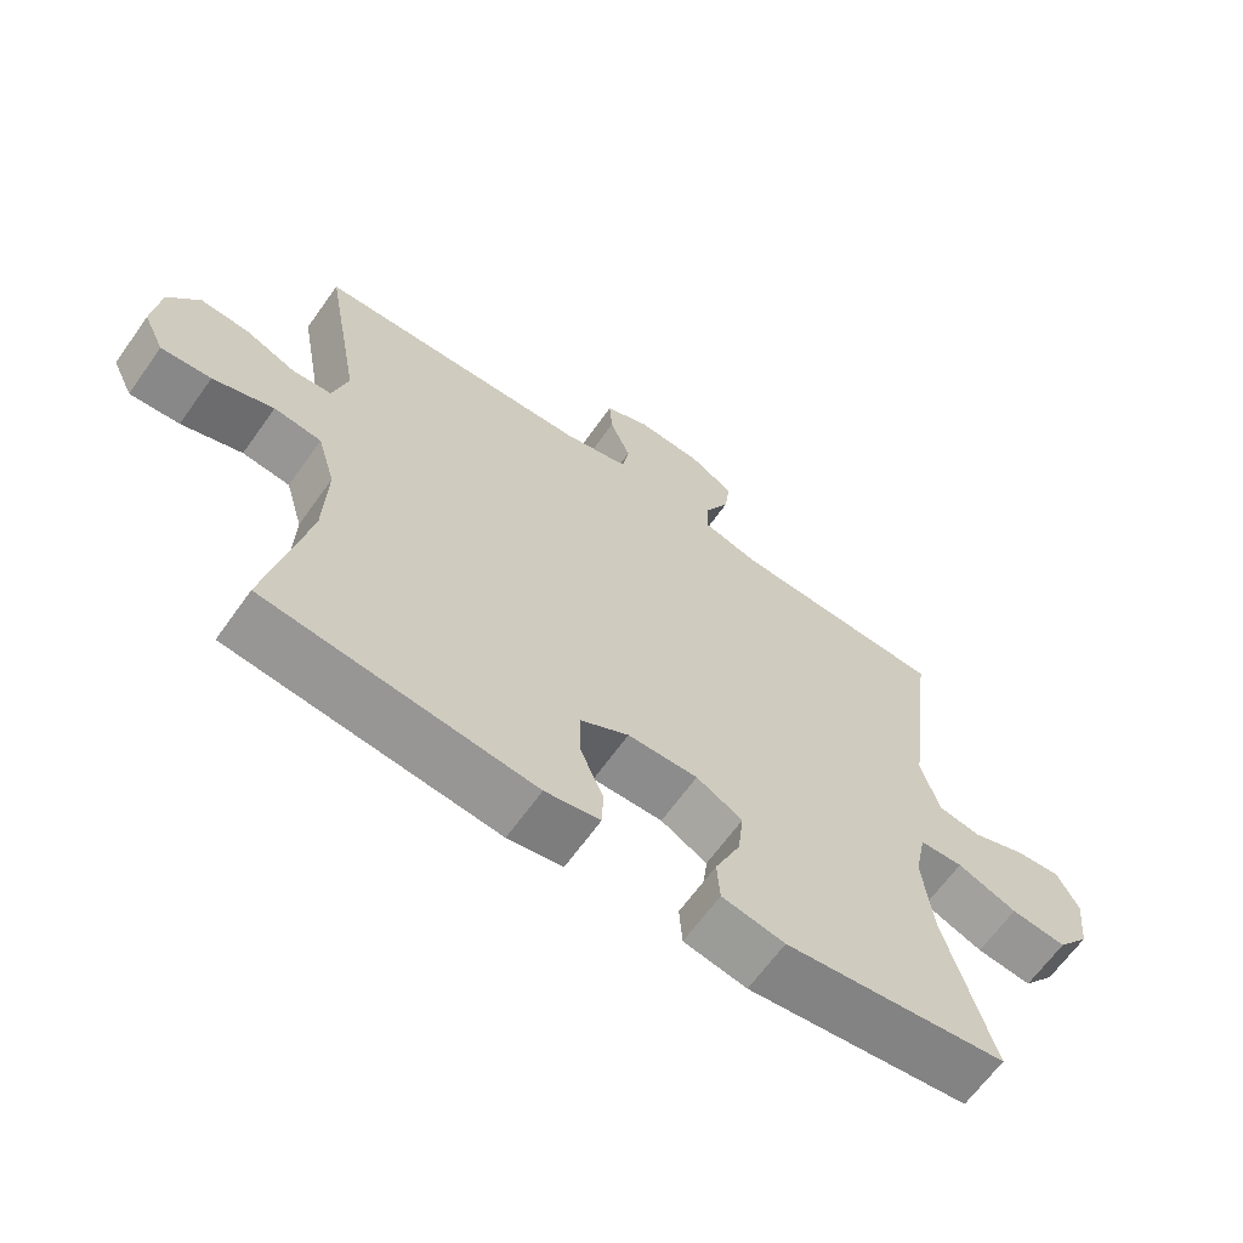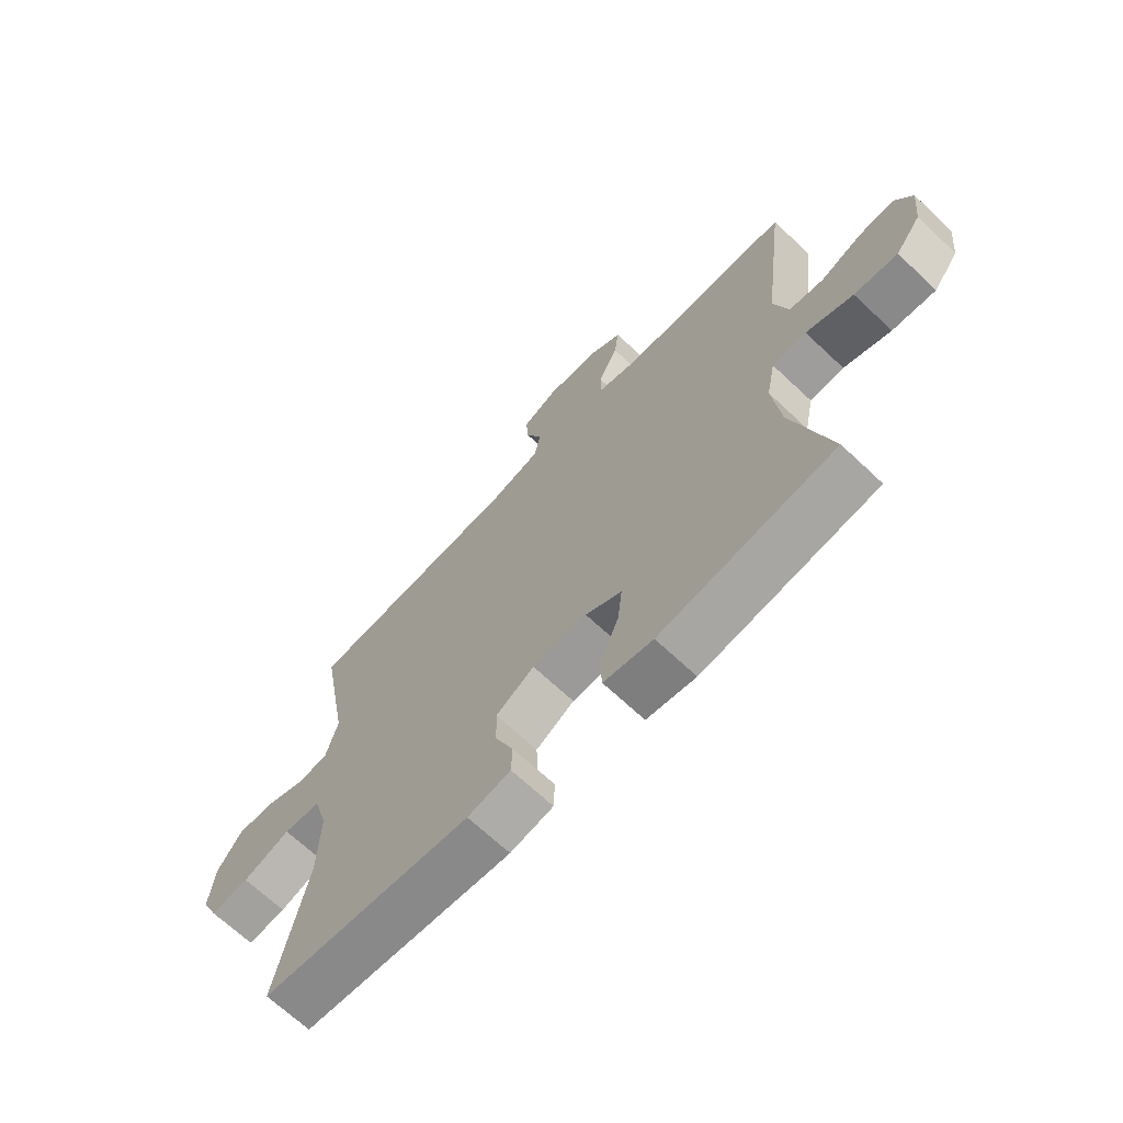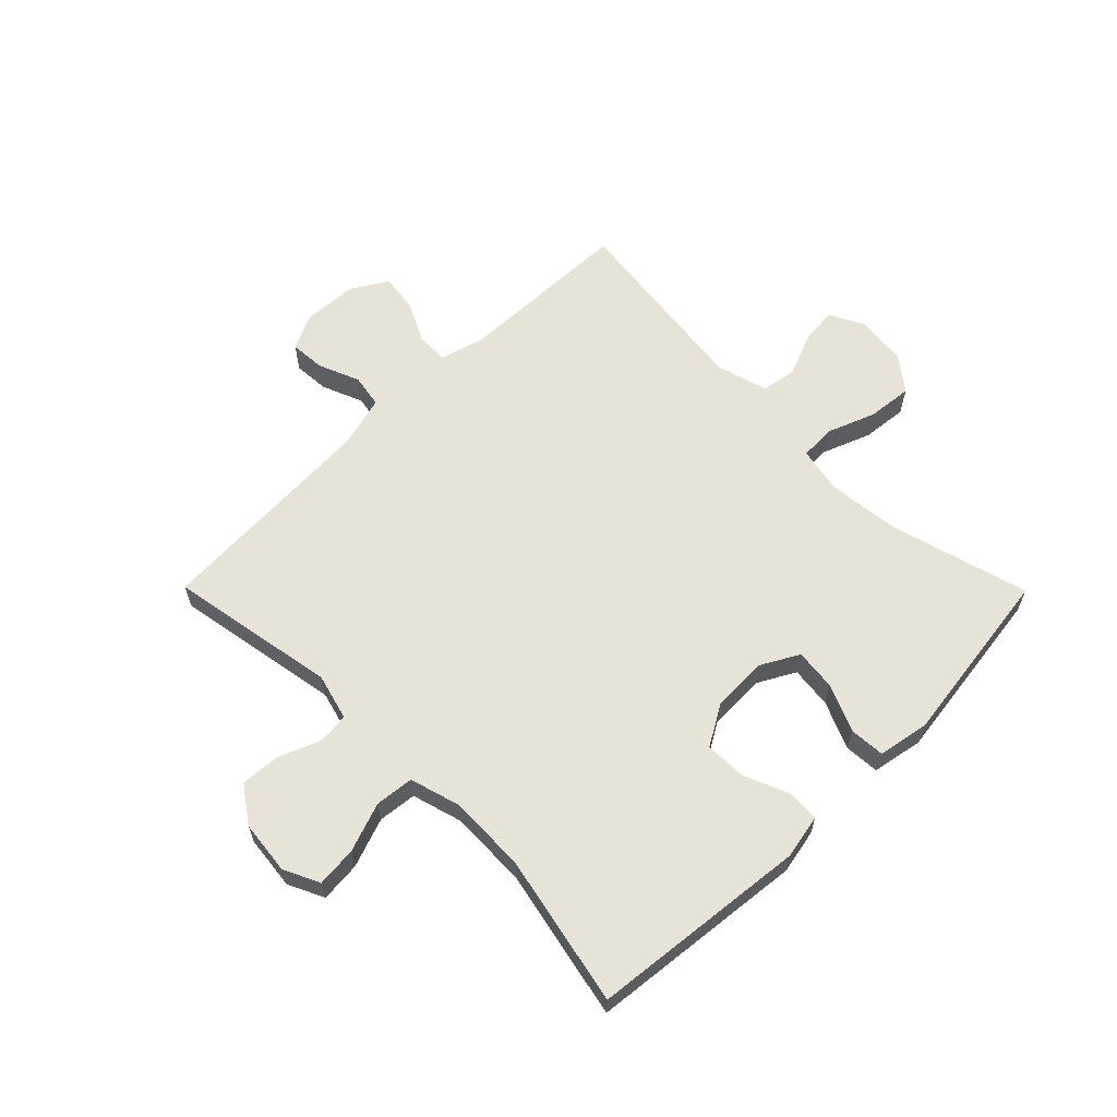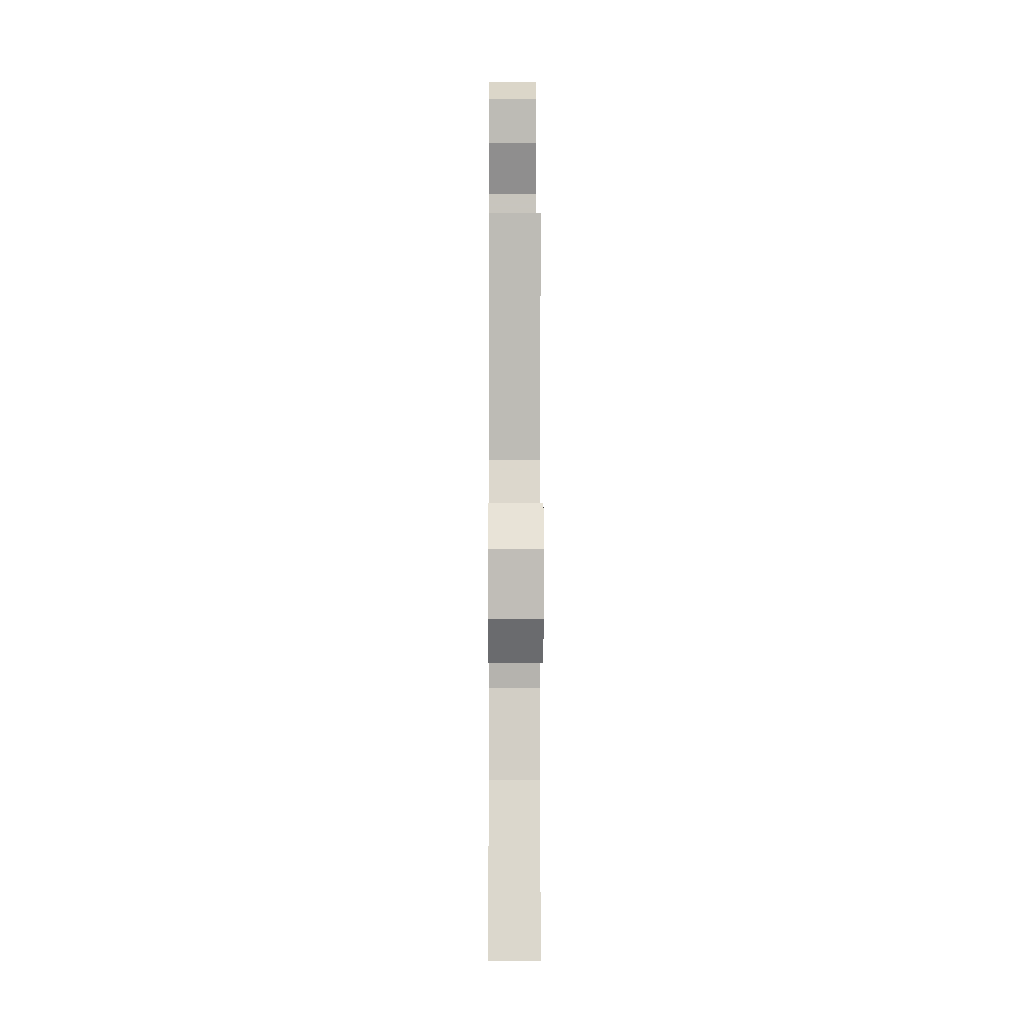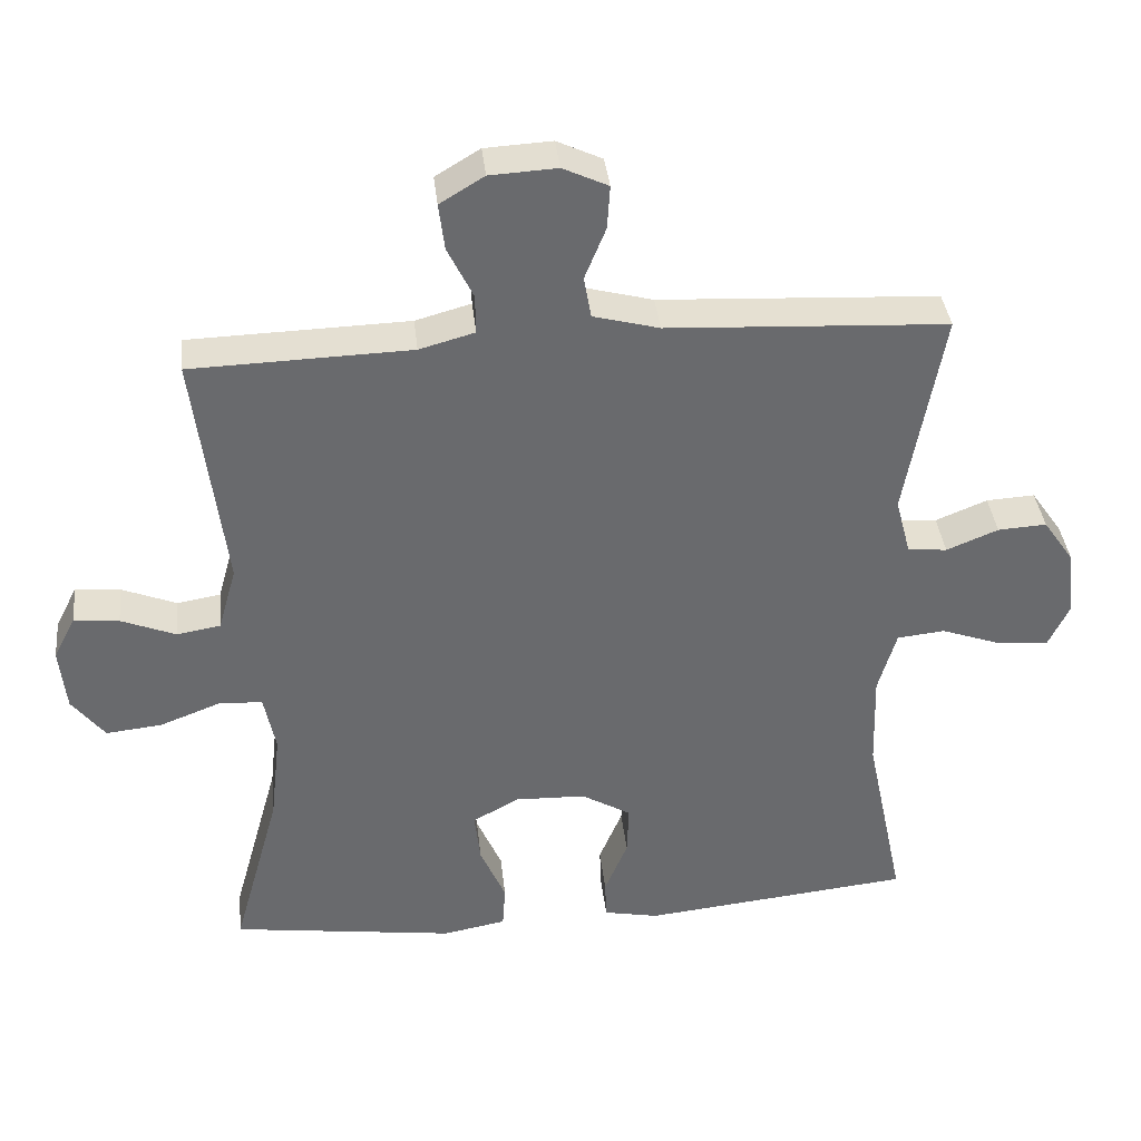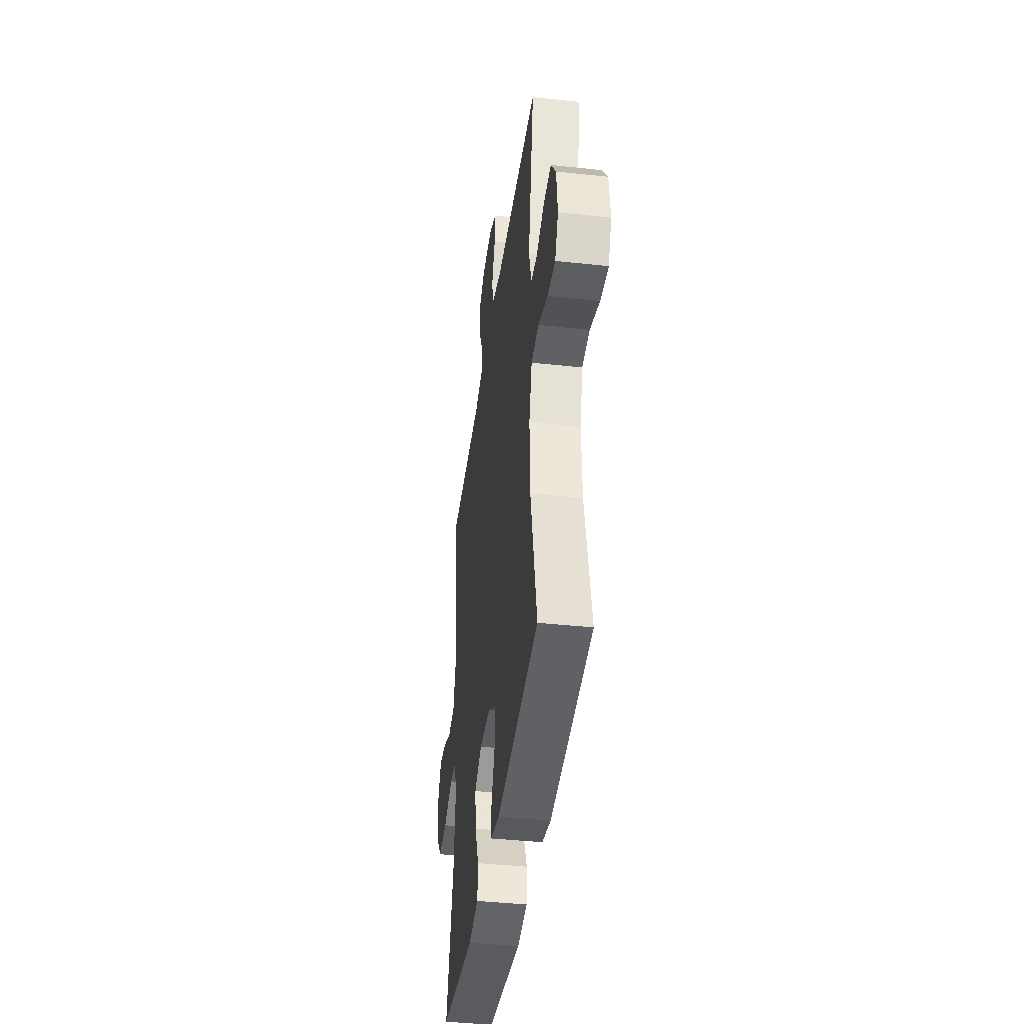
<metadata>
{"format":"obj","ext":"obj","renderer":"f3d","projection":"perspective","resolution":1024,"background":"white","views":[{"elev":-65.2,"azim":144.5,"up":"+Z"},{"elev":-68.1,"azim":-133.3,"up":"+Z"},{"elev":62.0,"azim":135.3,"up":"+Y"},{"elev":-1.2,"azim":-90.4,"up":"+Z"},{"elev":37.4,"azim":-6.2,"up":"+Z"},{"elev":-40.8,"azim":82.4,"up":"+Z"}]}
</metadata>
<code>
v 0.5 0.07 -0.5
v 0.129 0.07 -0.539
v 0.053 0.07 -0.524
v 0.051 0.07 -0.469
v 0.083 0.07 -0.392
v 0.085 0.07 -0.322
v 0.017 0.07 -0.282
v -0.08 0.07 -0.279
v -0.144 0.07 -0.314
v -0.136 0.07 -0.385
v -0.101 0.07 -0.466
v -0.105 0.07 -0.526
v -0.192 0.07 -0.542
v -0.5 0.07 -0.5
v -0.435 0.07 -0.265
v -0.421 0.07 -0.14
v -0.437 0.07 -0.06
v -0.497 0.07 -0.057
v -0.58 0.07 -0.089
v -0.657 0.07 -0.097
v -0.702 0.07 -0.039
v -0.711 0.07 0.048
v -0.681 0.07 0.107
v -0.619 0.07 0.101
v -0.544 0.07 0.071
v -0.484 0.07 0.081
v -0.459 0.07 0.17
v -0.5 0.07 0.5
v -0.199 0.07 0.509
v -0.123 0.07 0.53
v -0.124 0.07 0.584
v -0.159 0.07 0.655
v -0.167 0.07 0.719
v -0.106 0.07 0.756
v -0.014 0.07 0.761
v 0.048 0.07 0.732
v 0.044 0.07 0.672
v 0.015 0.07 0.601
v 0.025 0.07 0.544
v 0.116 0.07 0.52
v 0.5 0.07 0.5
v 0.449 0.07 0.213
v 0.47 0.07 0.134
v 0.524 0.07 0.129
v 0.595 0.07 0.158
v 0.662 0.07 0.162
v 0.705 0.07 0.1
v 0.715 0.07 0.009
v 0.686 0.07 -0.052
v 0.617 0.07 -0.046
v 0.533 0.07 -0.016
v 0.467 0.07 -0.023
v 0.442 0.07 -0.11
v 0.446 0.07 -0.242
v 0.5 0 -0.5
v 0.129 0 -0.539
v 0.053 0 -0.524
v 0.051 0 -0.469
v 0.083 0 -0.392
v 0.085 0 -0.322
v 0.017 0 -0.282
v -0.08 0 -0.279
v -0.144 0 -0.314
v -0.136 0 -0.385
v -0.101 0 -0.466
v -0.105 0 -0.526
v -0.192 0 -0.542
v -0.5 0 -0.5
v -0.435 0 -0.265
v -0.421 0 -0.14
v -0.437 0 -0.06
v -0.497 0 -0.057
v -0.58 0 -0.089
v -0.657 0 -0.097
v -0.702 0 -0.039
v -0.711 0 0.048
v -0.681 0 0.107
v -0.619 0 0.101
v -0.544 0 0.071
v -0.484 0 0.081
v -0.459 0 0.17
v -0.5 0 0.5
v -0.199 0 0.509
v -0.123 0 0.53
v -0.124 0 0.584
v -0.159 0 0.655
v -0.167 0 0.719
v -0.106 0 0.756
v -0.014 0 0.761
v 0.048 0 0.732
v 0.044 0 0.672
v 0.015 0 0.601
v 0.025 0 0.544
v 0.116 0 0.52
v 0.5 0 0.5
v 0.449 0 0.213
v 0.47 0 0.134
v 0.524 0 0.129
v 0.595 0 0.158
v 0.662 0 0.162
v 0.705 0 0.1
v 0.715 0 0.009
v 0.686 0 -0.052
v 0.617 0 -0.046
v 0.533 0 -0.016
v 0.467 0 -0.023
v 0.442 0 -0.11
v 0.446 0 -0.242
f 48 49 50 51
f 48 51 52
f 47 48 52
f 44 45 46 47
f 43 44 47 52
f 42 43 52 53
f 40 41 42
f 39 40 42 53
f 35 36 37 38
f 35 38 39
f 34 35 39
f 31 32 33 34
f 30 31 34 39
f 29 30 39 53
f 27 28 29 53
f 22 23 24 25
f 20 21 22 25
f 18 19 20 25
f 17 18 25 26
f 12 13 14 15
f 10 11 12 15
f 9 10 15 16
f 8 9 16 17
f 2 3 4 5
f 54 1 2 5
f 54 5 6
f 53 54 6 7
f 17 26 27 53
f 7 8 17 53
f 105 104 103 102
f 106 105 102
f 106 102 101
f 101 100 99 98
f 106 101 98 97
f 107 106 97 96
f 96 95 94
f 107 96 94 93
f 92 91 90 89
f 93 92 89
f 93 89 88
f 88 87 86 85
f 93 88 85 84
f 107 93 84 83
f 107 83 82 81
f 79 78 77 76
f 79 76 75 74
f 79 74 73 72
f 80 79 72 71
f 69 68 67 66
f 69 66 65 64
f 70 69 64 63
f 71 70 63 62
f 59 58 57 56
f 59 56 55 108
f 60 59 108
f 61 60 108 107
f 107 81 80 71
f 107 71 62 61
f 1 55 56 2
f 2 56 57 3
f 3 57 58 4
f 4 58 59 5
f 5 59 60 6
f 6 60 61 7
f 7 61 62 8
f 8 62 63 9
f 9 63 64 10
f 10 64 65 11
f 11 65 66 12
f 12 66 67 13
f 13 67 68 14
f 14 68 69 15
f 15 69 70 16
f 16 70 71 17
f 17 71 72 18
f 18 72 73 19
f 19 73 74 20
f 20 74 75 21
f 21 75 76 22
f 22 76 77 23
f 23 77 78 24
f 24 78 79 25
f 25 79 80 26
f 26 80 81 27
f 27 81 82 28
f 28 82 83 29
f 29 83 84 30
f 30 84 85 31
f 31 85 86 32
f 32 86 87 33
f 33 87 88 34
f 34 88 89 35
f 35 89 90 36
f 36 90 91 37
f 37 91 92 38
f 38 92 93 39
f 39 93 94 40
f 40 94 95 41
f 41 95 96 42
f 42 96 97 43
f 43 97 98 44
f 44 98 99 45
f 45 99 100 46
f 46 100 101 47
f 47 101 102 48
f 48 102 103 49
f 49 103 104 50
f 50 104 105 51
f 51 105 106 52
f 52 106 107 53
f 53 107 108 54
f 54 108 55 1

</code>
